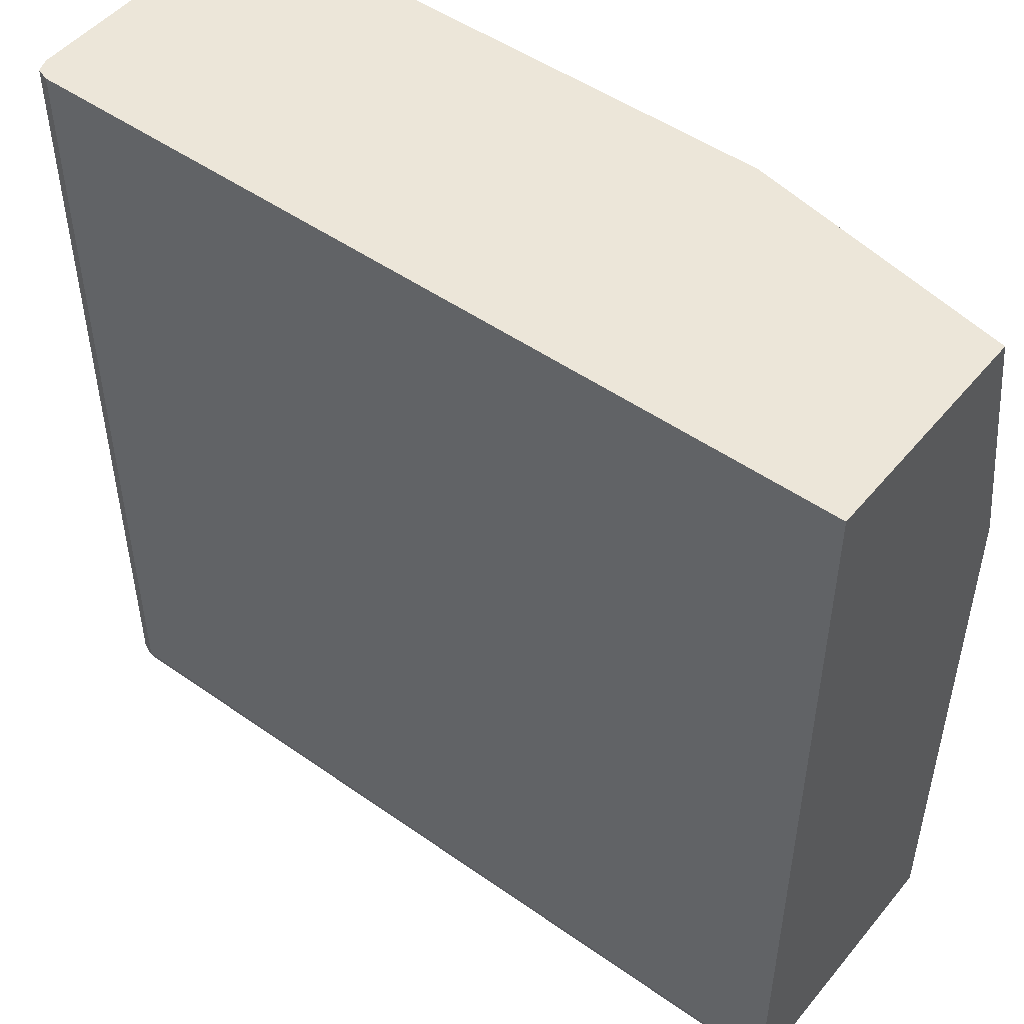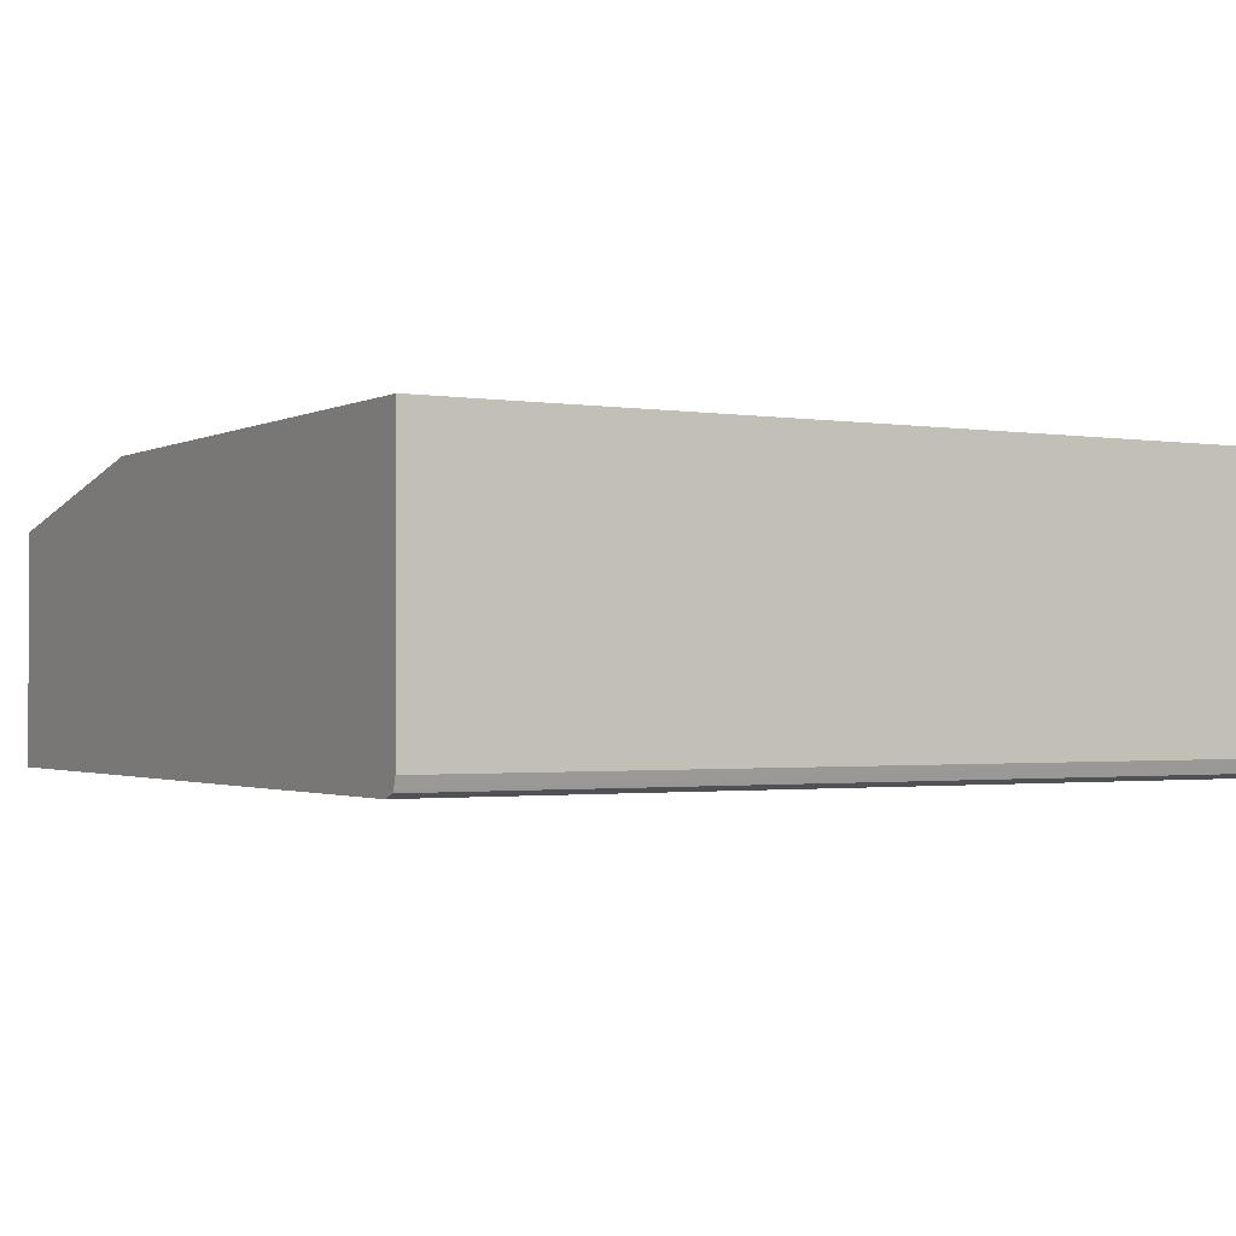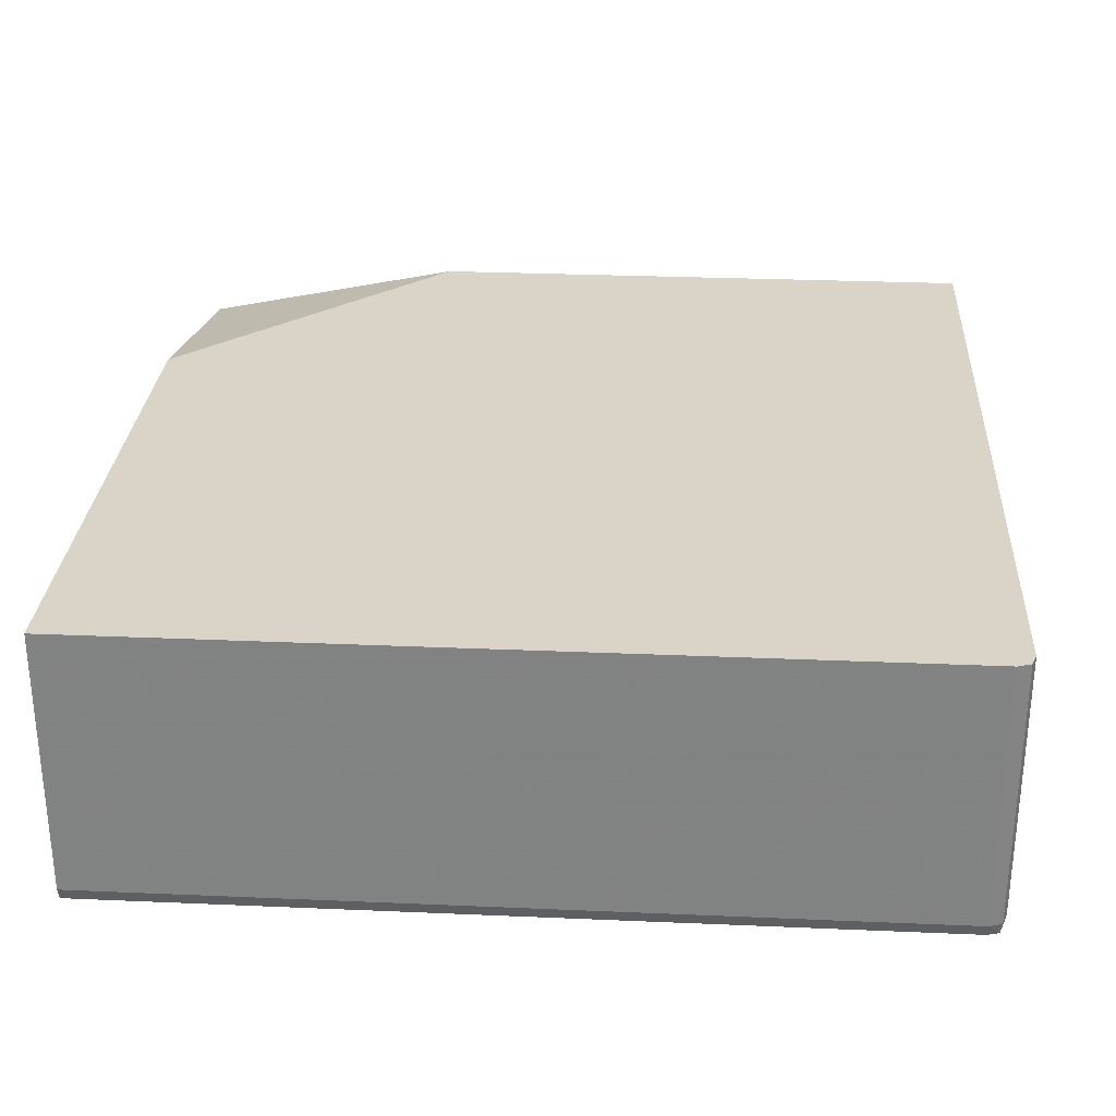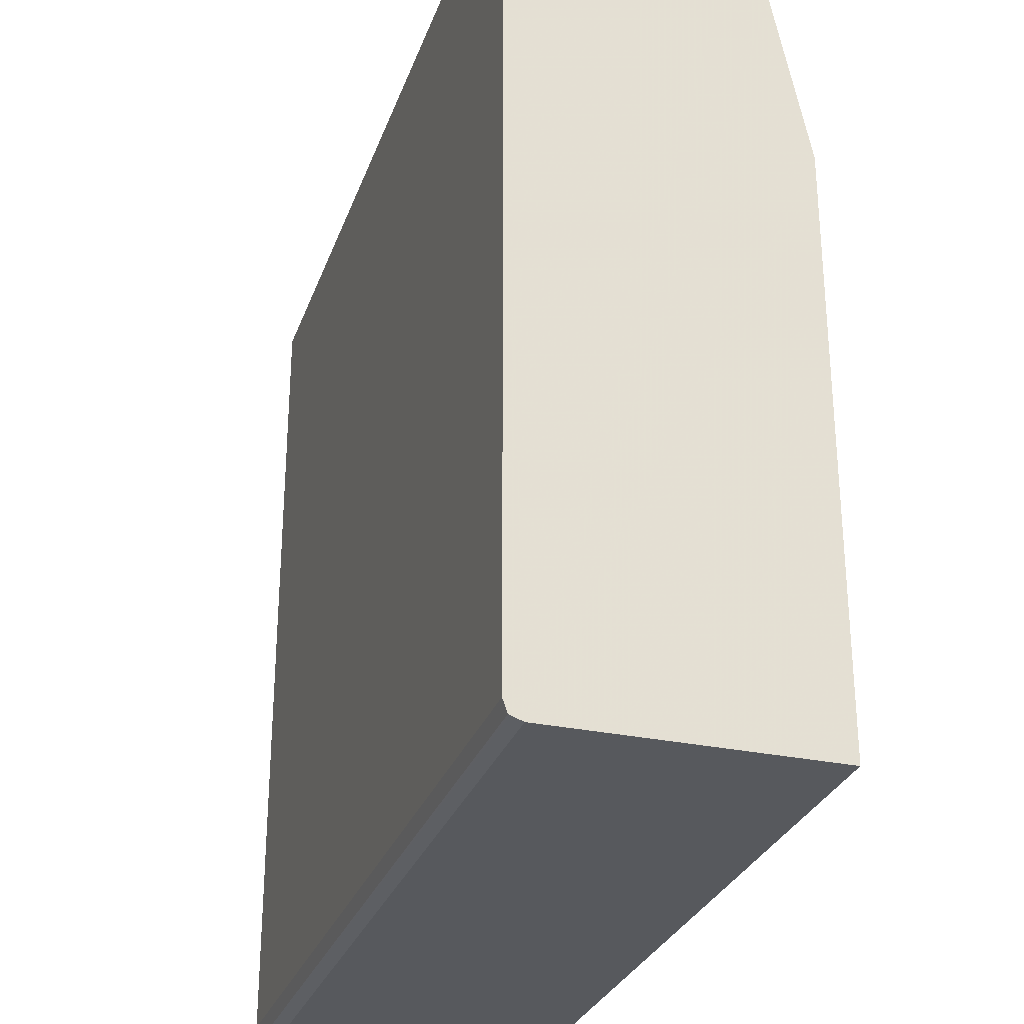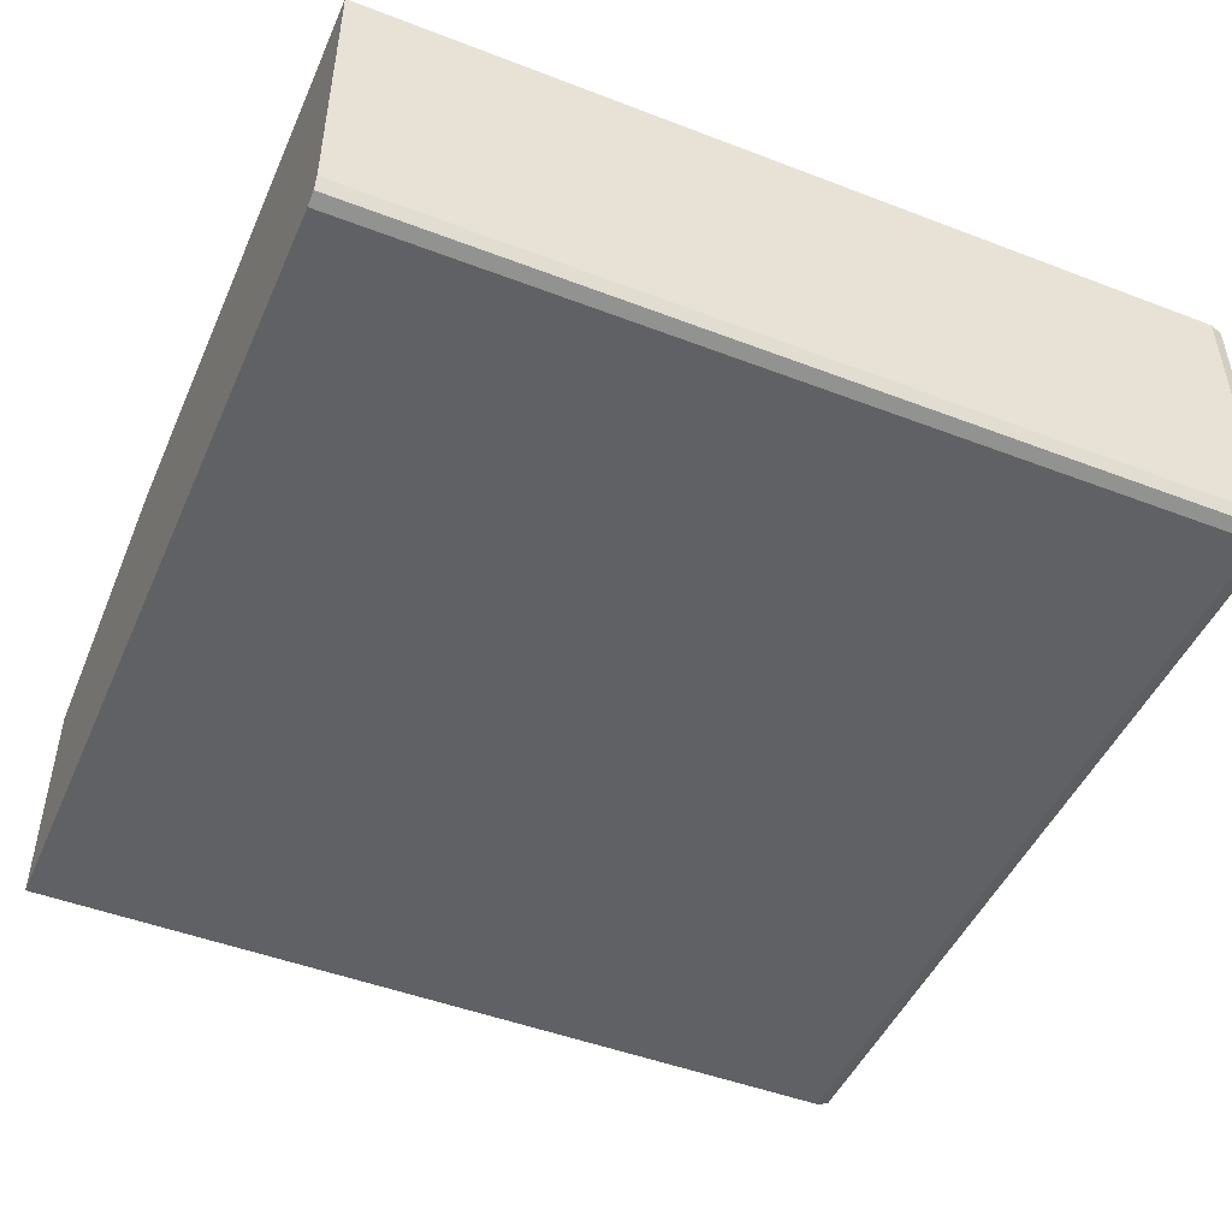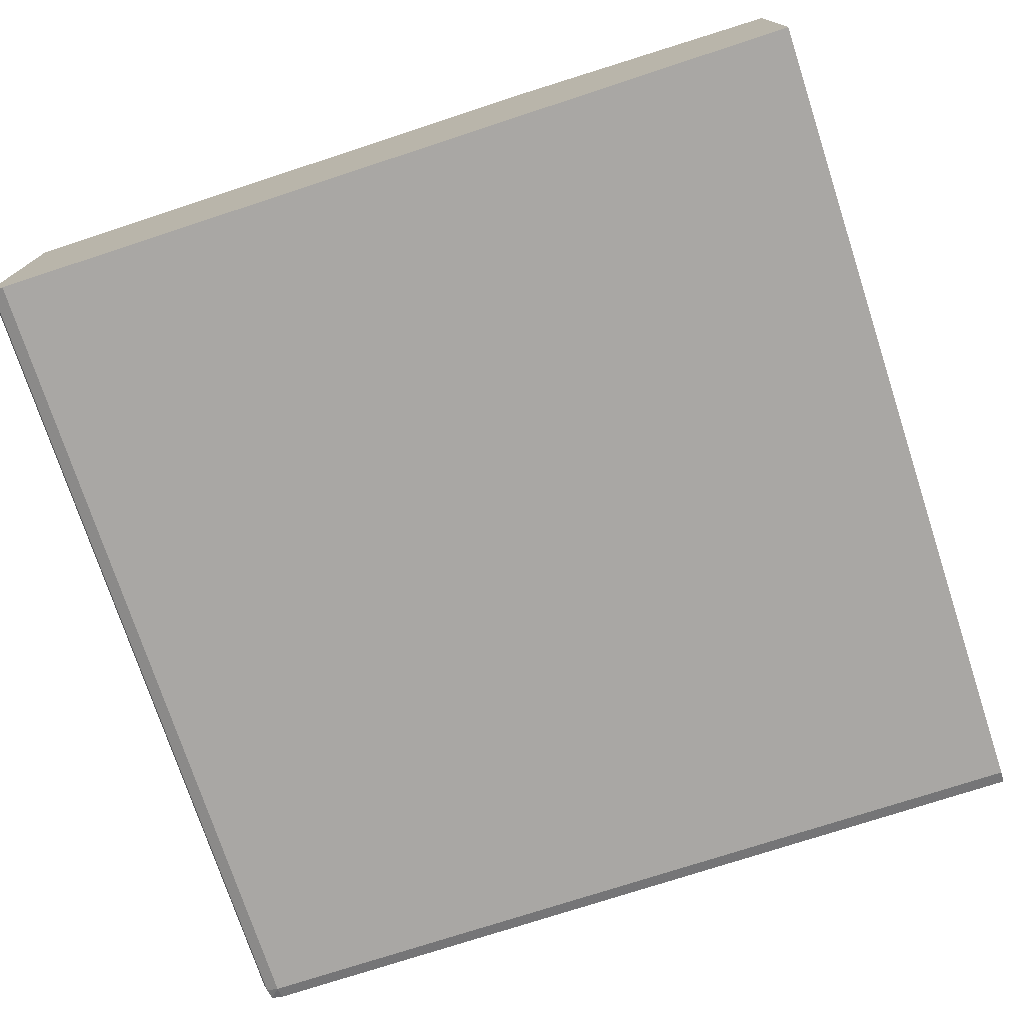
<metadata>
{"format":"obj","ext":"obj","renderer":"f3d","projection":"perspective","resolution":1024,"background":"white","views":[{"elev":49.3,"azim":37.9,"up":"+Z"},{"elev":-1.5,"azim":149.9,"up":"+Y"},{"elev":28.6,"azim":-176.3,"up":"+Y"},{"elev":-29.2,"azim":72.4,"up":"+Z"},{"elev":-47.8,"azim":156.7,"up":"+Y"},{"elev":-74.8,"azim":18.1,"up":"+Y"}]}
</metadata>
<code>
v -79.2 13.17 -80.88
v -79.2 11.93 -80.44
v -80.29 12.08 -80.29
v -80.43 13.17 -80.44
v -79.2 38.81 -80.88
v 0.5826 13.17 -80.88
v 0.5826 12.1 -80.5
v -79.2 11.49 -79.2
v 0.5826 11.93 -80.44
v 0.5826 11.55 -79.36
v -80.43 11.93 -79.2
v -80.88 13.17 -79.2
v -80.45 38.81 -80.4
v -80.43 38.81 -80.44
v 0.5826 38.81 -80.88
v -79.2 11.49 0.23
v -79.64 11.65 0.23
v 0.5826 11.49 -79.2
v -80.43 11.93 0.23
v -80.88 38.81 -79.2
v -80.88 13.17 0.23
v 0.5826 38.81 -25.79
v 0.5826 11.49 0.23
v -80.88 38.81 0.23
v 0.5826 33.61 0.23
v -25.47 38.81 0.23
f 1 2 3
f 1 3 4
f 1 4 14
f 1 14 5
f 1 5 15
f 1 15 6
f 1 6 7
f 1 7 2
f 2 8 3
f 2 7 9
f 2 9 10
f 2 10 8
f 3 11 12
f 3 12 4
f 3 8 11
f 4 13 14
f 4 12 13
f 5 14 13
f 5 13 20
f 5 20 24
f 5 24 26
f 5 26 22
f 5 22 15
f 6 15 22
f 6 22 25
f 6 25 23
f 6 23 18
f 6 18 10
f 6 10 9
f 6 9 7
f 8 16 17
f 8 17 11
f 8 10 18
f 8 18 23
f 8 23 16
f 11 17 19
f 11 19 21
f 11 21 12
f 12 20 13
f 12 21 24
f 12 24 20
f 16 23 25
f 16 25 26
f 16 26 24
f 16 24 21
f 16 21 19
f 16 19 17
f 22 26 25

</code>
